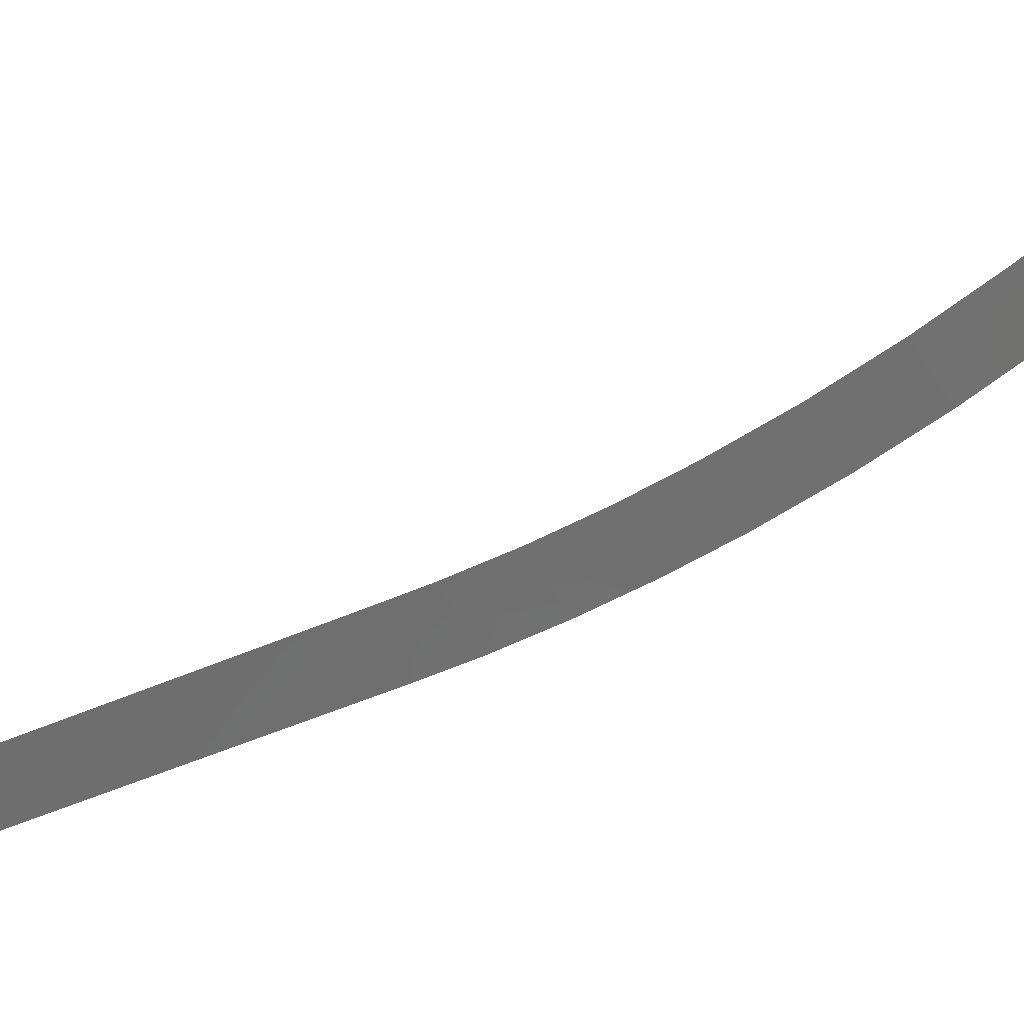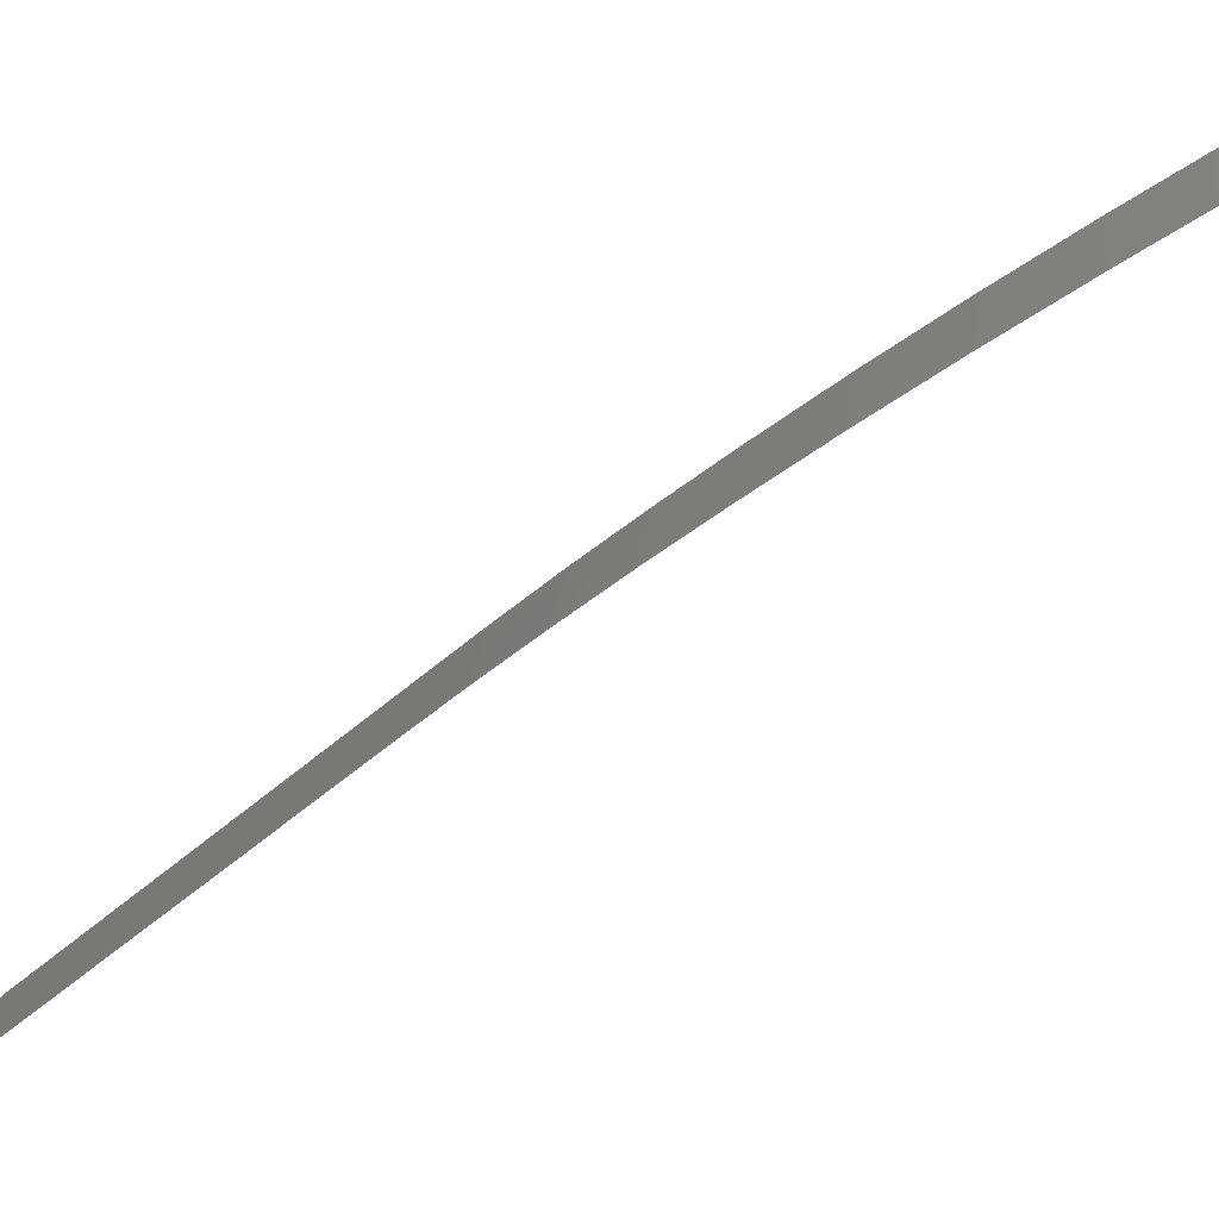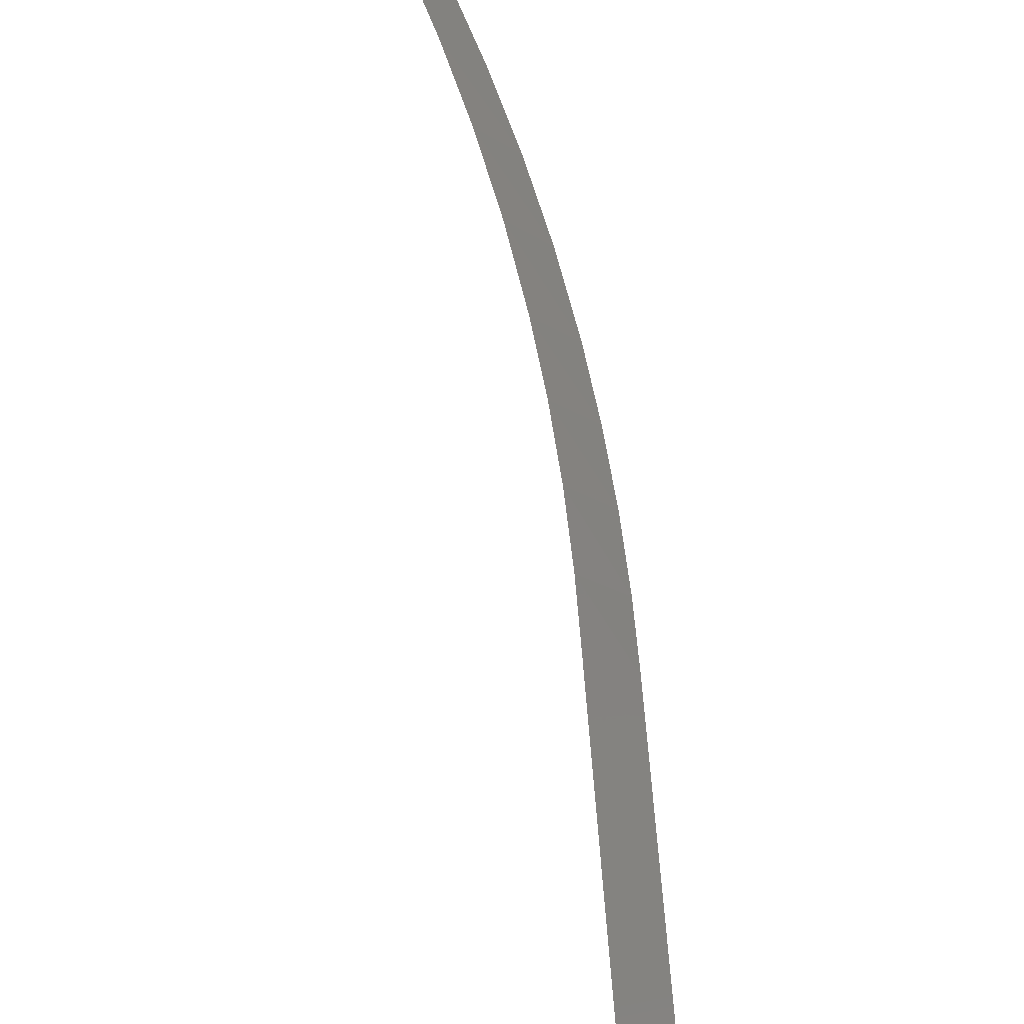
<metadata>
{"format":"stl","ext":"stl","renderer":"f3d","projection":"perspective","resolution":1024,"background":"white","views":[{"elev":66.1,"azim":78.0,"up":"+Z"},{"elev":-9.8,"azim":133.6,"up":"+Z"},{"elev":39.5,"azim":-4.5,"up":"+Z"}]}
</metadata>
<code>
# stl→obj: 25 verts, 23 faces
v 2.692e+05 2.266e+05 7.51e+04
v 2.692e+05 2.269e+05 7.522e+04
v 2.693e+05 2.267e+05 7.5e+04
v 2.692e+05 2.275e+05 7.549e+04
v 2.693e+05 2.276e+05 7.539e+04
v 2.692e+05 2.277e+05 7.554e+04
v 2.693e+05 2.277e+05 7.544e+04
v 2.692e+05 2.278e+05 7.561e+04
v 2.693e+05 2.279e+05 7.55e+04
v 2.692e+05 2.279e+05 7.567e+04
v 2.693e+05 2.28e+05 7.557e+04
v 2.692e+05 2.281e+05 7.573e+04
v 2.693e+05 2.281e+05 7.563e+04
v 2.692e+05 2.282e+05 7.581e+04
v 2.692e+05 2.283e+05 7.571e+04
v 2.691e+05 2.284e+05 7.588e+04
v 2.692e+05 2.285e+05 7.579e+04
v 2.691e+05 2.286e+05 7.596e+04
v 2.692e+05 2.286e+05 7.586e+04
v 2.69e+05 2.287e+05 7.602e+04
v 2.691e+05 2.288e+05 7.593e+04
v 2.69e+05 2.288e+05 7.609e+04
v 2.691e+05 2.289e+05 7.599e+04
v 2.69e+05 2.289e+05 7.612e+04
v 2.69e+05 2.29e+05 7.603e+04
f 1 2 3
f 3 2 4
f 3 4 5
f 5 4 6
f 5 6 7
f 7 6 8
f 7 8 9
f 9 8 10
f 9 10 11
f 11 10 12
f 11 12 13
f 13 12 14
f 13 14 15
f 15 14 16
f 15 16 17
f 17 16 18
f 17 18 19
f 19 18 20
f 19 20 21
f 21 20 22
f 21 22 23
f 23 22 24
f 23 24 25

</code>
